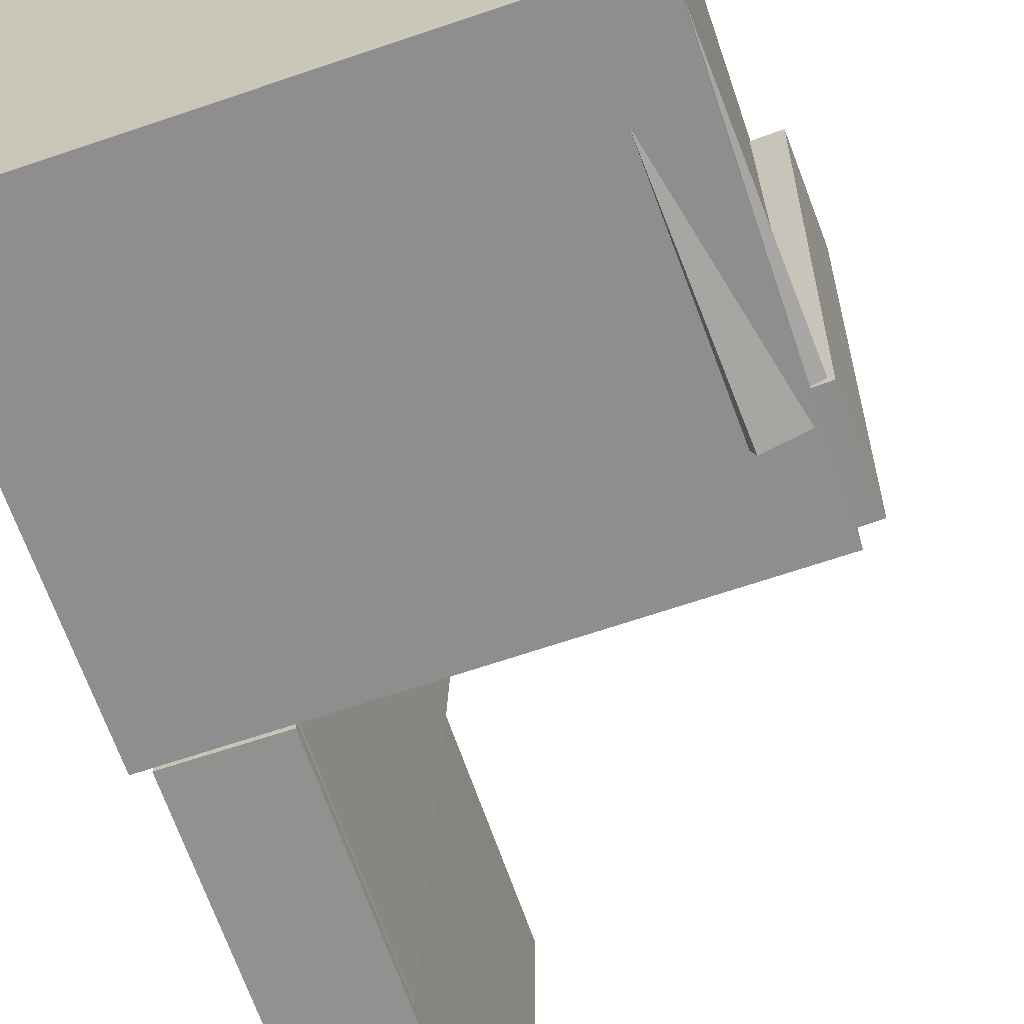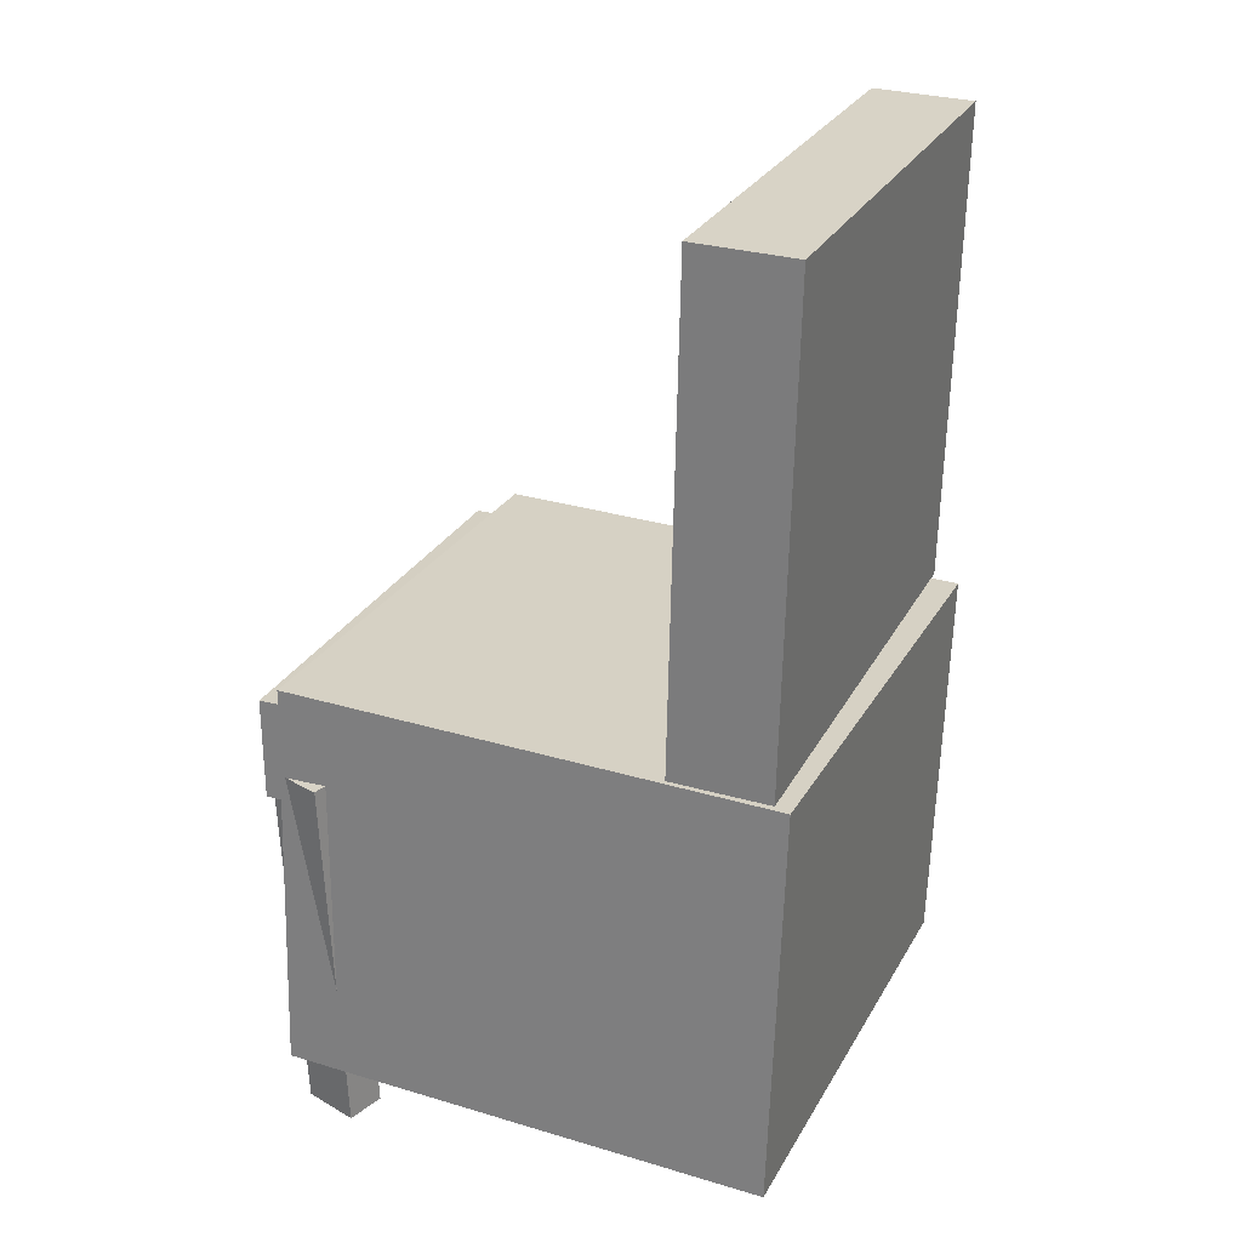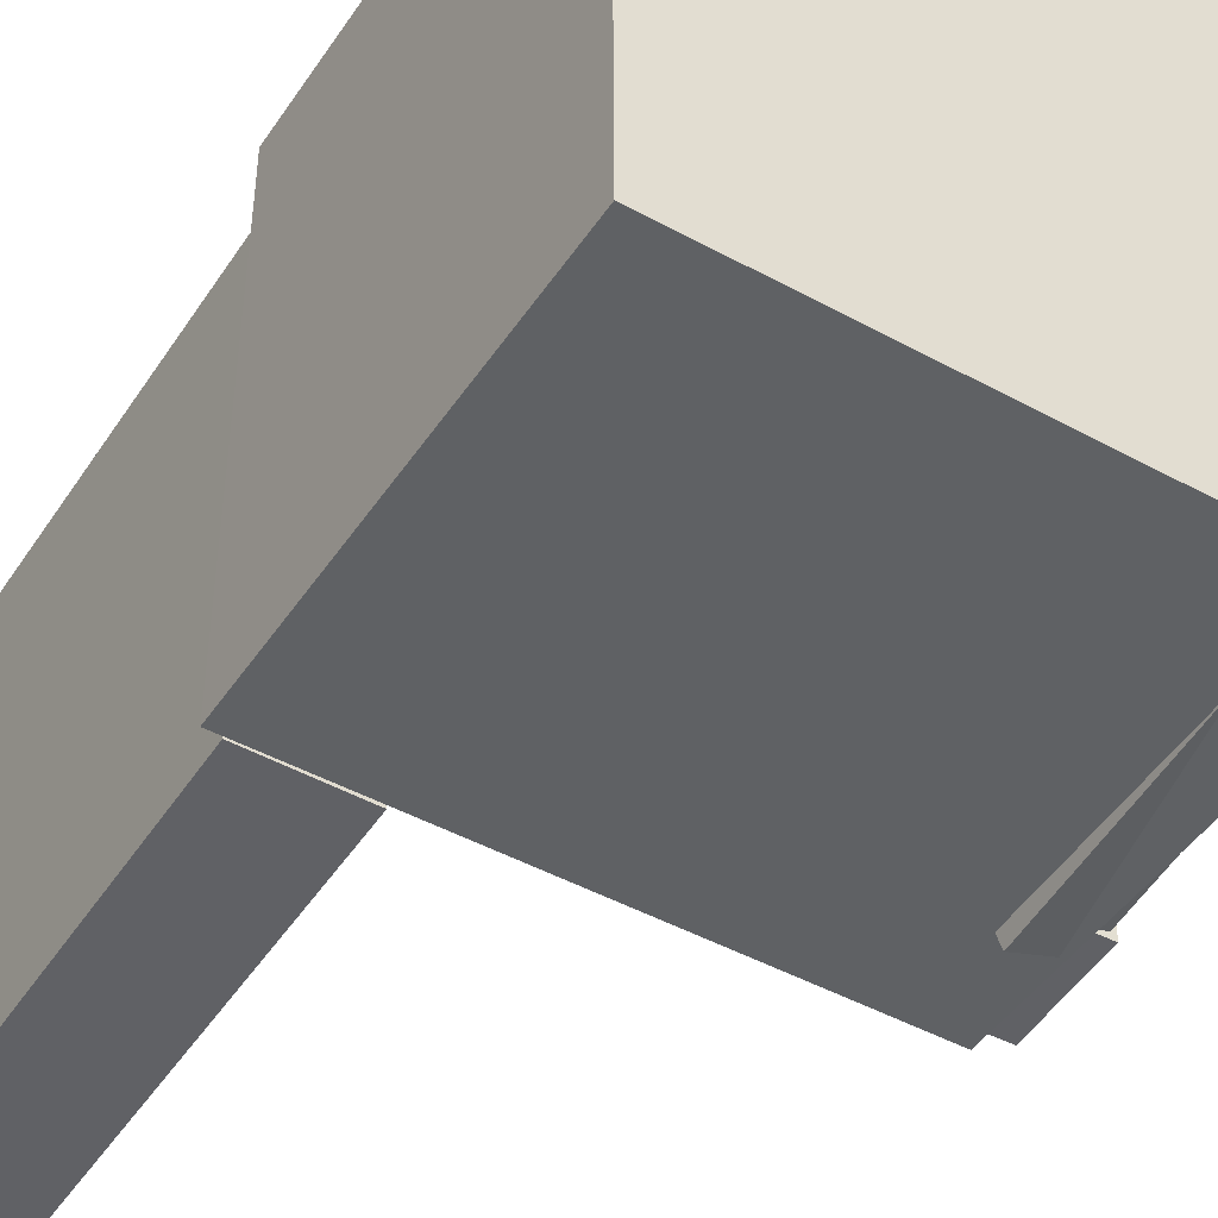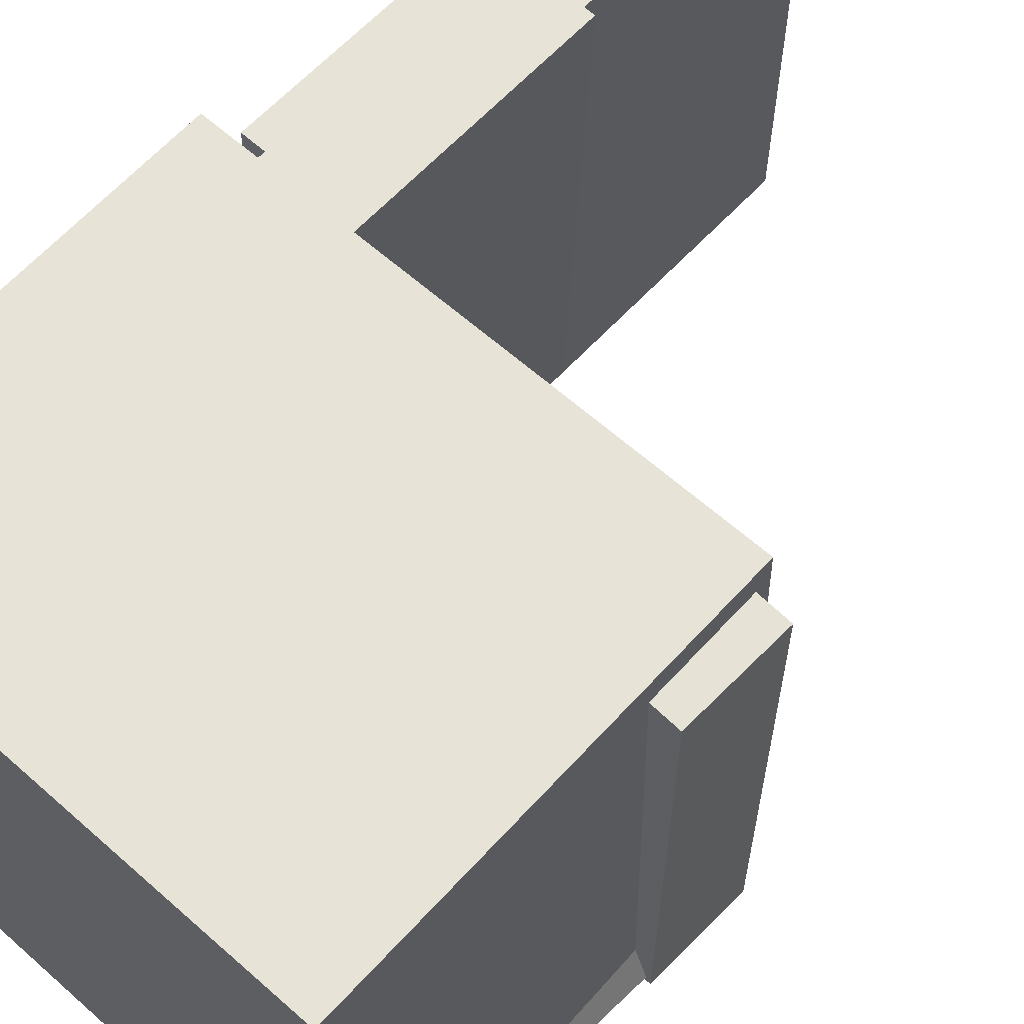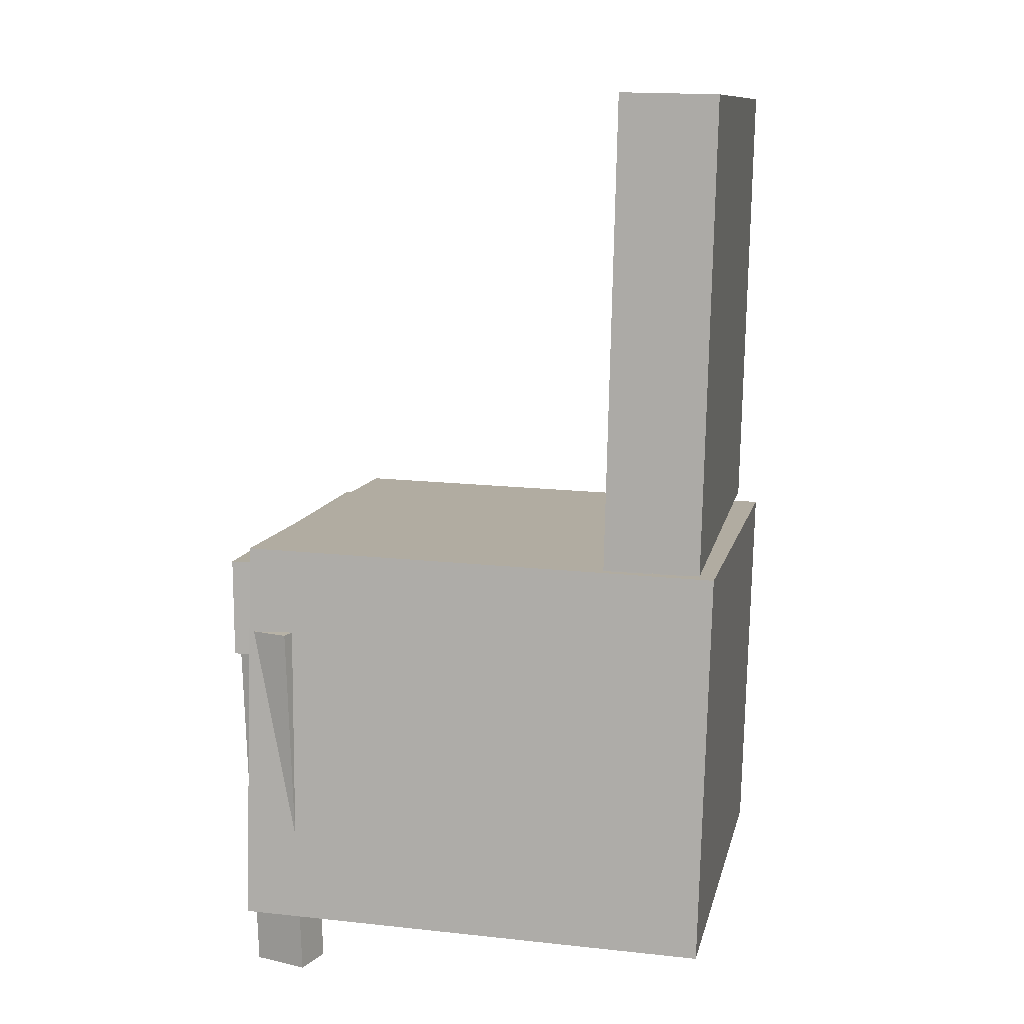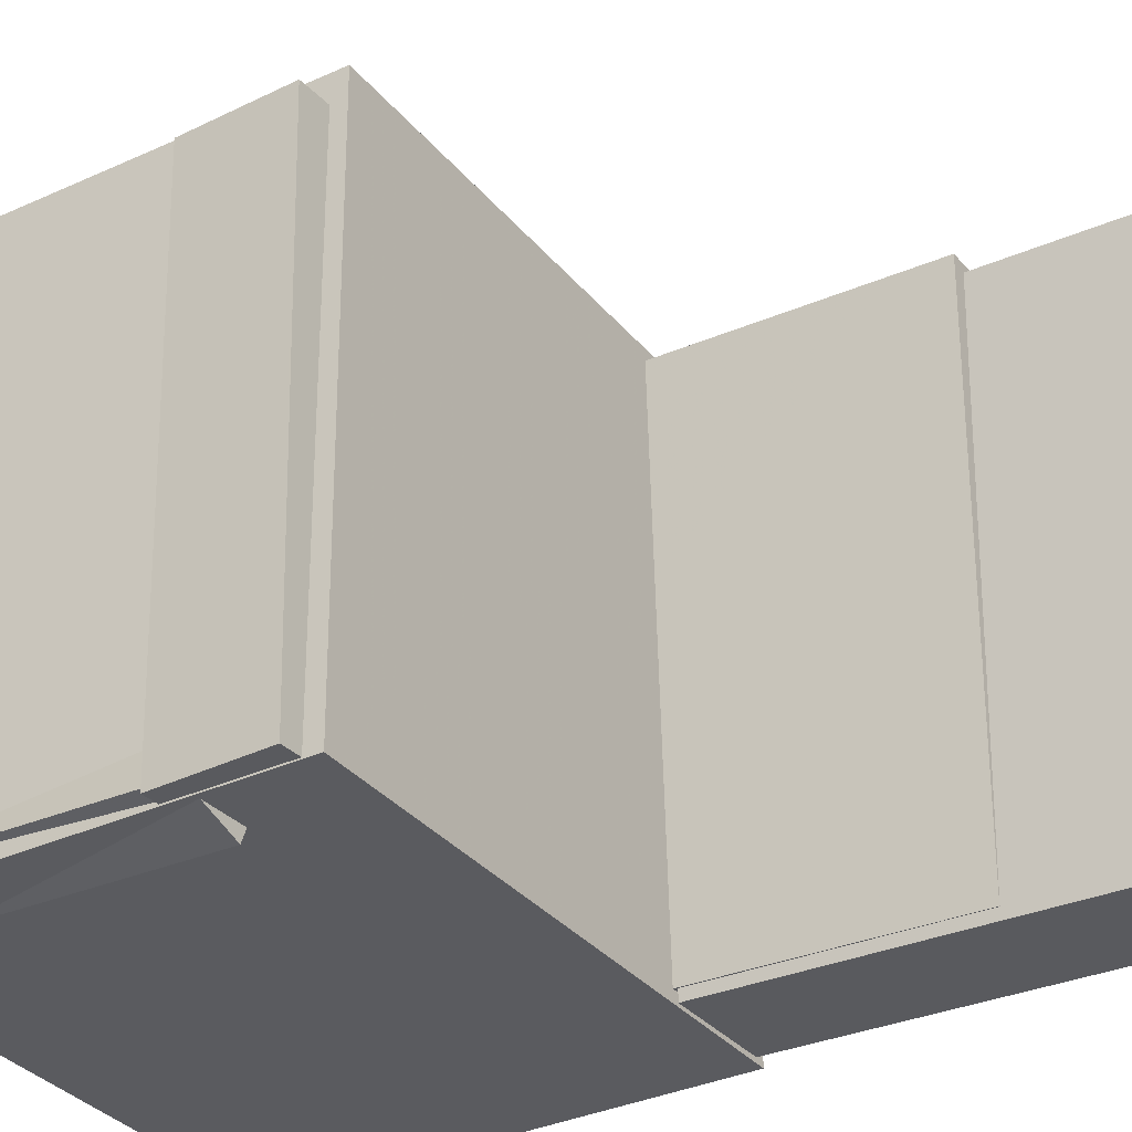
<metadata>
{"format":"obj","ext":"obj","renderer":"f3d","projection":"perspective","resolution":1024,"background":"white","views":[{"elev":-65.3,"azim":20.3,"up":"+Z"},{"elev":26.5,"azim":-157.3,"up":"+Y"},{"elev":-47.3,"azim":-30.5,"up":"+Z"},{"elev":62.2,"azim":43.8,"up":"+Z"},{"elev":10.4,"azim":-168.9,"up":"+Y"},{"elev":-31.9,"azim":123.9,"up":"+Z"}]}
</metadata>
<code>
v -0.2058 0.3501 -0.1614
v -0.2053 0.3522 0.1961
v -0.148 0.3543 -0.1615
v -0.1475 0.3565 0.196
v -0.1911 0.1504 -0.1602
v -0.1906 0.1525 0.1973
v -0.1333 0.1546 -0.1603
v -0.1328 0.1568 0.1972
f 1.0 7.0 5.0
f 1.0 3.0 7.0
f 1.0 4.0 3.0
f 1.0 2.0 4.0
f 3.0 8.0 7.0
f 3.0 4.0 8.0
f 5.0 7.0 8.0
f 5.0 8.0 6.0
f 1.0 5.0 6.0
f 1.0 6.0 2.0
f 2.0 6.0 8.0
f 2.0 8.0 4.0
v -0.05712 -0.09208 -0.1915
v -0.05216 -0.0959 0.193
v -0.05632 -0.01015 -0.1907
v -0.05136 -0.01397 0.1938
v 0.2075 -0.09463 -0.1949
v 0.2125 -0.09845 0.1896
v 0.2083 -0.0127 -0.1941
v 0.2133 -0.01652 0.1904
f 9.0 15.0 13.0
f 9.0 11.0 15.0
f 9.0 12.0 11.0
f 9.0 10.0 12.0
f 11.0 16.0 15.0
f 11.0 12.0 16.0
f 13.0 15.0 16.0
f 13.0 16.0 14.0
f 9.0 13.0 14.0
f 9.0 14.0 10.0
f 10.0 14.0 16.0
f 10.0 16.0 12.0
v -0.1277 0.3848 -0.2025
v -0.127 0.3893 0.1895
v -0.1179 -0.006198 -0.1981
v -0.1172 -0.001695 0.194
v -0.2083 0.3828 -0.2024
v -0.2075 0.3873 0.1897
v -0.1984 -0.008218 -0.1979
v -0.1977 -0.003714 0.1941
f 17.0 23.0 21.0
f 17.0 19.0 23.0
f 17.0 20.0 19.0
f 17.0 18.0 20.0
f 19.0 24.0 23.0
f 19.0 20.0 24.0
f 21.0 23.0 24.0
f 21.0 24.0 22.0
f 17.0 21.0 22.0
f 17.0 22.0 18.0
f 18.0 22.0 24.0
f 18.0 24.0 20.0
v 0.1526 -0.3831 -0.1926
v 0.1587 -0.07366 -0.2065
v 0.1981 -0.3833 -0.1768
v 0.2042 -0.07385 -0.1907
v 0.1421 -0.3816 -0.1623
v 0.1481 -0.07209 -0.1762
v 0.1876 -0.3817 -0.1465
v 0.1937 -0.07228 -0.1604
f 25.0 31.0 29.0
f 25.0 27.0 31.0
f 25.0 28.0 27.0
f 25.0 26.0 28.0
f 27.0 32.0 31.0
f 27.0 28.0 32.0
f 29.0 31.0 32.0
f 29.0 32.0 30.0
f 25.0 29.0 30.0
f 25.0 30.0 26.0
f 26.0 30.0 32.0
f 26.0 32.0 28.0
v -0.1917 0.1764 -0.1903
v -0.1805 0.1821 0.1998
v -0.1221 0.1784 -0.1924
v -0.1108 0.1841 0.1977
v -0.1833 -0.1187 -0.1863
v -0.172 -0.113 0.2038
v -0.1137 -0.1167 -0.1883
v -0.1024 -0.1111 0.2017
f 33.0 39.0 37.0
f 33.0 35.0 39.0
f 33.0 36.0 35.0
f 33.0 34.0 36.0
f 35.0 40.0 39.0
f 35.0 36.0 40.0
f 37.0 39.0 40.0
f 37.0 40.0 38.0
f 33.0 37.0 38.0
f 33.0 38.0 34.0
f 34.0 38.0 40.0
f 34.0 40.0 36.0
v -0.2146 -0.01588 0.208
v -0.2056 -0.3464 0.2042
v 0.1874 -0.004946 0.2124
v 0.1965 -0.3355 0.2085
v -0.2104 -0.01105 -0.1992
v -0.2013 -0.3416 -0.2031
v 0.1917 -0.0001138 -0.1949
v 0.2008 -0.3307 -0.1987
f 41.0 47.0 45.0
f 41.0 43.0 47.0
f 41.0 44.0 43.0
f 41.0 42.0 44.0
f 43.0 48.0 47.0
f 43.0 44.0 48.0
f 45.0 47.0 48.0
f 45.0 48.0 46.0
f 41.0 45.0 46.0
f 41.0 46.0 42.0
f 42.0 46.0 48.0
f 42.0 48.0 44.0

</code>
